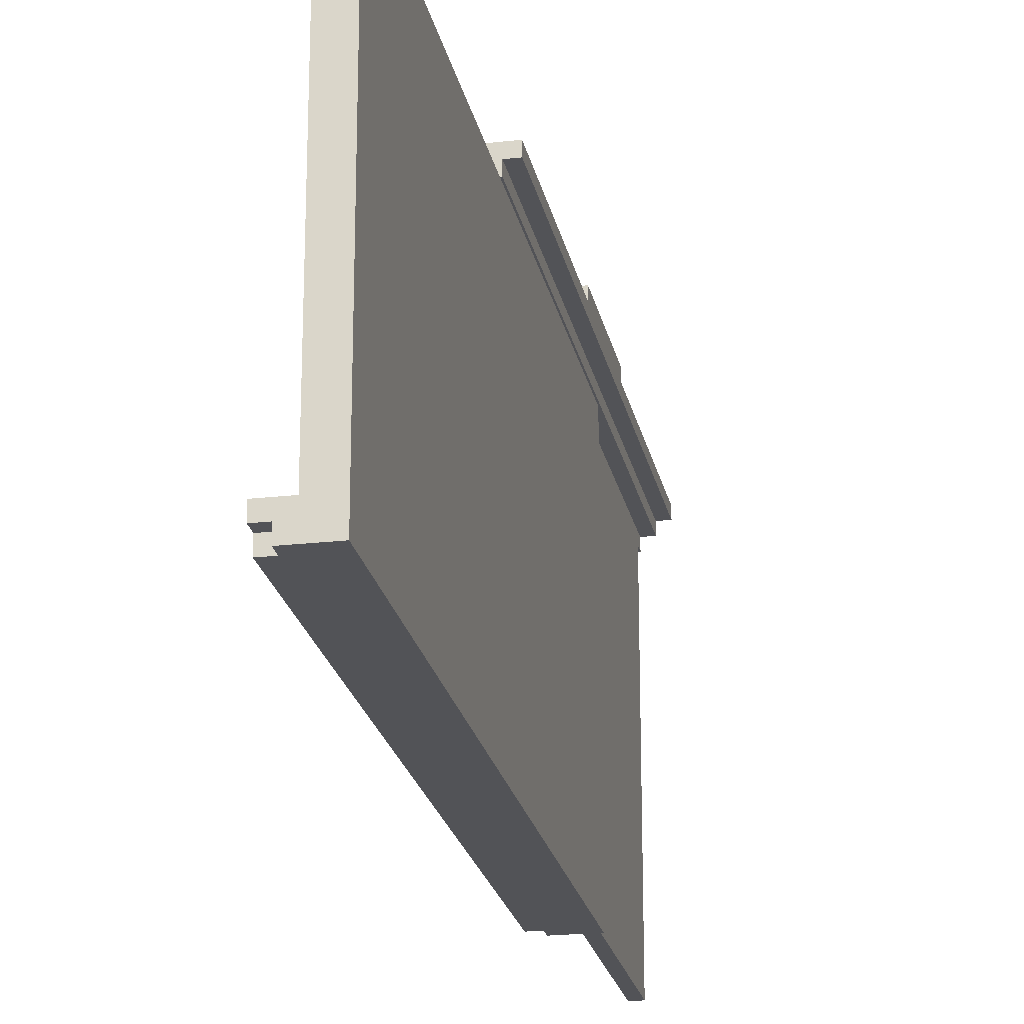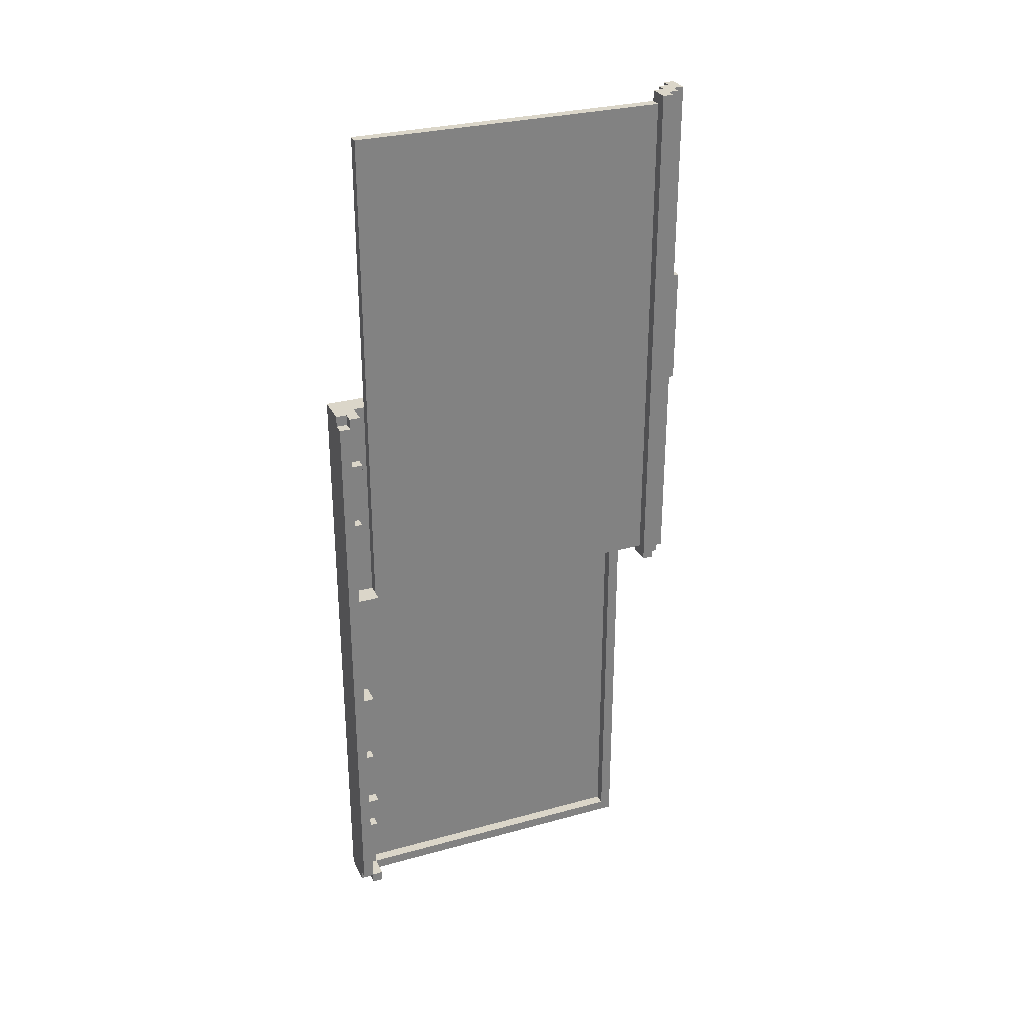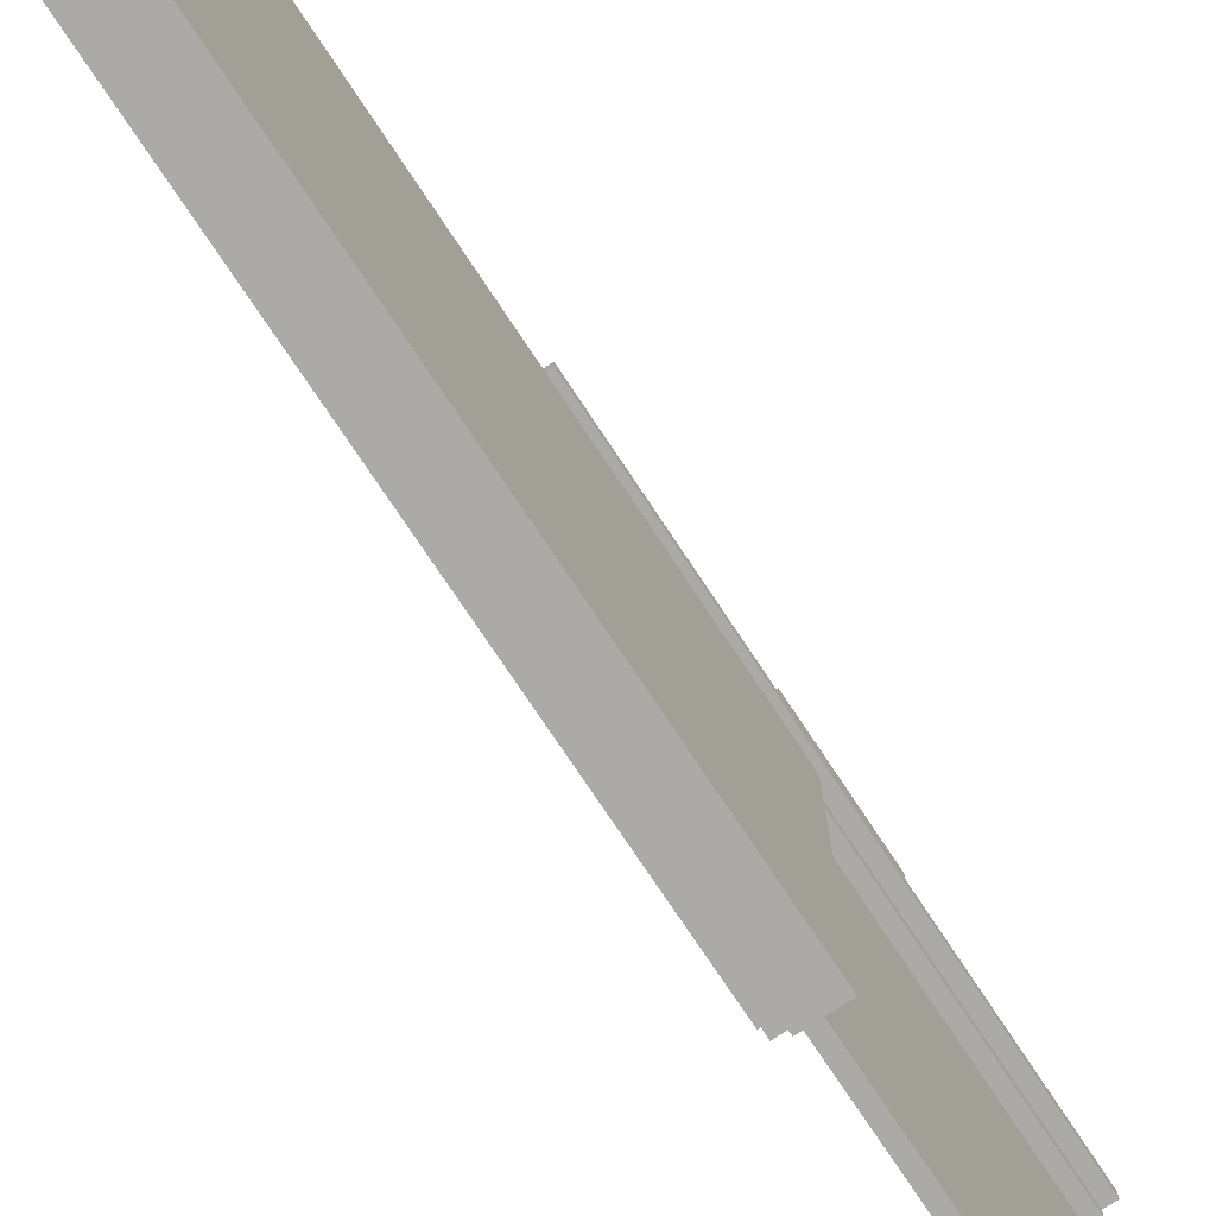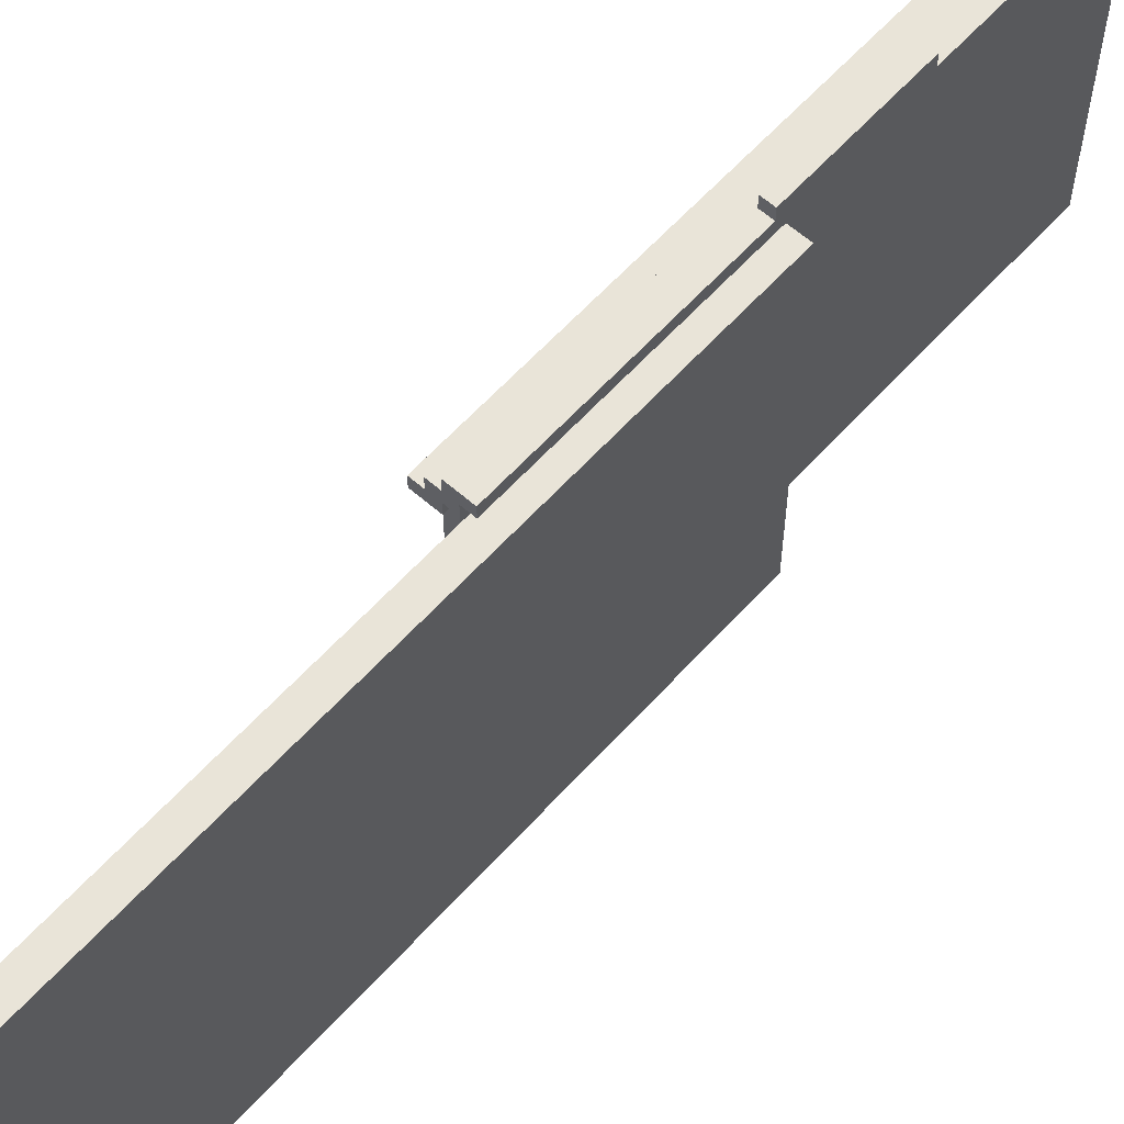
<metadata>
{"format":"obj","ext":"obj","renderer":"f3d","projection":"perspective","resolution":1024,"background":"white","views":[{"elev":-22.3,"azim":-168.8,"up":"+Y"},{"elev":29.7,"azim":68.1,"up":"+Z"},{"elev":-75.7,"azim":-146.4,"up":"+Y"},{"elev":60.7,"azim":-138.2,"up":"+Y"}]}
</metadata>
<code>
o
v -0.1 0 1.2
v -0.1 0 -4.4
v -0.1 0.2 1.1
v -0.1 0.2 -4.3
v -0.1 2.9 1.1
v -0.1 2.9 -4.3
v -0.1 3 1.2
v -0.1 3 -4.4
v -0.1 3.4 3.9
v -0.1 3.4 -1
v -0.1 3.5 3.9
v -0.1 3.5 2
v -0.1 3.5 0.9
v -0.1 3.5 -1
v -0.1 3.6 2
v -0.1 3.6 0.9
v 0 3.3 3.9
v 0 3.3 -1
v 0 3.4 3.9
v 0 3.4 -1
v 0.1 0.2 -0.8
v 0.1 0.2 -1.3
v 0.1 0.3 3.8
v 0.1 0.3 1.2
v 0.1 0.3 1.1
v 0.1 0.3 -0.8
v 0.1 0.3 -0.9
v 0.1 0.3 -1.3
v 0.1 2.9 1.1
v 0.1 2.9 -0.9
v 0.1 3 1.2
v 0.1 3 -0.9
v 0.1 3.2 3.9
v 0.1 3.2 3.8
v 0.1 3.2 -0.9
v 0.1 3.2 -1
v 0.1 3.3 3.9
v 0.1 3.3 -1
v 0.2 0.1 0.6
v 0.2 0.1 0.4
v 0.2 0.1 -3.3
v 0.2 0.1 -3.4
v 0.2 0.2 0.6
v 0.2 0.2 0.4
v 0.2 0.2 -3.3
v 0.2 0.2 -3.4
v 0 0.2 1.1
v 0 0.2 -4.3
v 0 2.9 1.1
v 0 2.9 -4.3
v 0 3.5 2
v 0 3.5 0.9
v 0 3.6 2
v 0 3.6 0.9
v 0.1 0.1 0.6
v 0.1 0.1 0.4
v 0.1 0.1 0.1
v 0.1 0.1 0
v 0.1 0.1 -0.4
v 0.1 0.1 -0.8
v 0.1 0.1 -1.3
v 0.1 0.1 -2
v 0.1 0.1 -2.3
v 0.1 0.1 -2.8
v 0.1 0.1 -3
v 0.1 0.1 -3.7
v 0.1 0.1 -3.8
v 0.1 0.1 -4.3
v 0.1 0.2 1.2
v 0.1 0.2 1.1
v 0.1 0.2 0.6
v 0.1 0.2 0.4
v 0.1 0.2 0.1
v 0.1 0.2 0
v 0.1 0.2 -0.4
v 0.1 0.2 -0.8
v 0.1 0.2 -1.3
v 0.1 0.2 -2
v 0.1 0.2 -2.3
v 0.1 0.2 -2.8
v 0.1 0.2 -3
v 0.1 0.2 -3.7
v 0.1 0.2 -3.8
v 0.1 0.2 -4.3
v 0.1 0.2 -4.4
v 0.1 0.3 1.2
v 0.1 0.3 1.1
v 0.1 2.9 -0.9
v 0.1 2.9 -4.3
v 0.1 3 -0.9
v 0.1 3 -4.4
v 0.1 3.4 3.9
v 0.1 3.4 -1
v 0.1 3.5 3.9
v 0.1 3.5 -1
v 0.2 0 1.2
v 0.2 0 1.1
v 0.2 0 -4.3
v 0.2 0 -4.4
v 0.2 0.1 1.2
v 0.2 0.1 1.1
v 0.2 0.1 0.7
v 0.2 0.1 0.3
v 0.2 0.1 0.1
v 0.2 0.1 0
v 0.2 0.1 -0.4
v 0.2 0.1 -2.8
v 0.2 0.1 -3
v 0.2 0.1 -3.7
v 0.2 0.1 -3.8
v 0.2 0.1 -4.3
v 0.2 0.1 -4.4
v 0.2 0.2 1.1
v 0.2 0.2 0.7
v 0.2 0.2 0.3
v 0.2 0.2 0.1
v 0.2 0.2 0
v 0.2 0.2 -0.4
v 0.2 0.2 -2.8
v 0.2 0.2 -3
v 0.2 0.2 -3.7
v 0.2 0.2 -3.8
v 0.2 0.3 3.8
v 0.2 0.3 -0.8
v 0.2 0.3 -0.9
v 0.2 3.2 3.8
v 0.2 3.2 -0.9
v 0.2 3.3 3.9
v 0.2 3.3 -1
v 0.2 3.4 3.9
v 0.2 3.4 -1
v 0.3 0 1.1
v 0.3 0 -4.3
v 0.3 0.1 1.2
v 0.3 0.1 1.1
v 0.3 0.1 0.7
v 0.3 0.1 0.3
v 0.3 0.1 -0.8
v 0.3 0.1 -1.3
v 0.3 0.1 -2
v 0.3 0.1 -2.3
v 0.3 0.1 -3.3
v 0.3 0.1 -3.4
v 0.3 0.1 -4.3
v 0.3 0.1 -4.4
v 0.3 0.2 1.2
v 0.3 0.2 1.1
v 0.3 0.2 0.7
v 0.3 0.2 0.3
v 0.3 0.2 -0.8
v 0.3 0.2 -1.3
v 0.3 0.2 -2
v 0.3 0.2 -2.3
v 0.3 0.2 -3.3
v 0.3 0.2 -3.4
v 0.3 0.2 -4.3
v 0.3 0.2 -4.4
v 0.3 0.3 -0.8
v 0.3 0.3 -1.3
v 0.3 3.2 3.9
v 0.3 3.2 -1
v 0.3 3.3 3.9
v 0.3 3.3 -1
v -0.1 3.4 3.9
v -0.1 3.5 3.9
v 0 3.3 3.9
v 0 3.4 3.9
v 0.1 3.2 3.9
v 0.1 3.3 3.9
v 0.1 3.4 3.9
v 0.1 3.5 3.9
v 0.2 3.3 3.9
v 0.2 3.4 3.9
v 0.3 3.2 3.9
v 0.3 3.3 3.9
v 0.1 0.3 3.8
v 0.1 3.2 3.8
v 0.2 0.3 3.8
v 0.2 3.2 3.8
v -0.1 3.5 2
v -0.1 3.6 2
v 0 3.5 2
v 0 3.6 2
v -0.1 0 1.2
v -0.1 3 1.2
v 0.1 0.2 1.2
v 0.1 0.3 1.2
v 0.1 3 1.2
v 0.2 0 1.2
v 0.2 0.1 1.2
v 0.3 0.1 1.2
v 0.3 0.2 1.2
v 0.2 0 1.1
v 0.2 0.1 1.1
v 0.3 0 1.1
v 0.3 0.1 1.1
v 0.2 0.1 0.7
v 0.2 0.2 0.7
v 0.3 0.1 0.7
v 0.3 0.2 0.7
v 0.1 0.1 0.4
v 0.1 0.2 0.4
v 0.2 0.1 0.4
v 0.2 0.2 0.4
v 0.1 0.1 0
v 0.1 0.2 0
v 0.2 0.1 0
v 0.2 0.2 0
v 0.1 0.1 -0.8
v 0.1 0.2 -0.8
v 0.1 0.3 -0.8
v 0.2 0.3 -0.8
v 0.3 0.1 -0.8
v 0.3 0.2 -0.8
v 0.3 0.3 -0.8
v 0.1 0.1 -2
v 0.1 0.2 -2
v 0.3 0.1 -2
v 0.3 0.2 -2
v 0.1 0.1 -2.8
v 0.1 0.2 -2.8
v 0.2 0.1 -2.8
v 0.2 0.2 -2.8
v 0.2 0.1 -3.3
v 0.2 0.2 -3.3
v 0.3 0.1 -3.3
v 0.3 0.2 -3.3
v 0.1 0.1 -3.7
v 0.1 0.2 -3.7
v 0.2 0.1 -3.7
v 0.2 0.2 -3.7
v 0 0.2 -4.3
v 0 2.9 -4.3
v 0.1 0.1 -4.3
v 0.1 0.2 -4.3
v 0.1 2.9 -4.3
v 0.3 0.1 -4.3
v 0.3 0.2 -4.3
v 0 0.2 1.1
v 0 2.9 1.1
v 0.1 0.2 1.1
v 0.1 0.3 1.1
v 0.1 2.9 1.1
v 0.2 0.1 1.1
v 0.2 0.2 1.1
v 0.3 0.1 1.1
v 0.3 0.2 1.1
v -0.1 3.5 0.9
v -0.1 3.6 0.9
v 0 3.5 0.9
v 0 3.6 0.9
v 0.1 0.1 0.6
v 0.1 0.2 0.6
v 0.2 0.1 0.6
v 0.2 0.2 0.6
v 0.2 0.1 0.3
v 0.2 0.2 0.3
v 0.3 0.1 0.3
v 0.3 0.2 0.3
v 0.1 0.1 0.1
v 0.1 0.2 0.1
v 0.2 0.1 0.1
v 0.2 0.2 0.1
v 0.1 0.1 -0.4
v 0.1 0.2 -0.4
v 0.2 0.1 -0.4
v 0.2 0.2 -0.4
v 0.1 0.3 -0.9
v 0.1 2.9 -0.9
v 0.1 3 -0.9
v 0.1 3.2 -0.9
v 0.2 0.3 -0.9
v 0.2 3.2 -0.9
v -0.1 3.4 -1
v -0.1 3.5 -1
v 0 3.3 -1
v 0 3.4 -1
v 0.1 3.2 -1
v 0.1 3.3 -1
v 0.1 3.4 -1
v 0.1 3.5 -1
v 0.2 3.3 -1
v 0.2 3.4 -1
v 0.3 3.2 -1
v 0.3 3.3 -1
v 0.1 0.1 -1.3
v 0.1 0.2 -1.3
v 0.1 0.3 -1.3
v 0.3 0.1 -1.3
v 0.3 0.2 -1.3
v 0.3 0.3 -1.3
v 0.1 0.1 -2.3
v 0.1 0.2 -2.3
v 0.3 0.1 -2.3
v 0.3 0.2 -2.3
v 0.1 0.1 -3
v 0.1 0.2 -3
v 0.2 0.1 -3
v 0.2 0.2 -3
v 0.2 0.1 -3.4
v 0.2 0.2 -3.4
v 0.3 0.1 -3.4
v 0.3 0.2 -3.4
v 0.1 0.1 -3.8
v 0.1 0.2 -3.8
v 0.2 0.1 -3.8
v 0.2 0.2 -3.8
v 0.2 0 -4.3
v 0.2 0.1 -4.3
v 0.3 0 -4.3
v 0.3 0.1 -4.3
v -0.1 0 -4.4
v -0.1 3 -4.4
v 0.1 0.2 -4.4
v 0.1 3 -4.4
v 0.2 0 -4.4
v 0.2 0.1 -4.4
v 0.3 0.1 -4.4
v 0.3 0.2 -4.4
v -0.1 0 1.2
v 0.2 0 1.2
v 0.2 0 1.1
v 0.3 0 1.1
v 0.2 0 -4.3
v 0.3 0 -4.3
v -0.1 0 -4.4
v 0.2 0 -4.4
v 0.2 0.1 1.2
v 0.3 0.1 1.2
v 0.2 0.1 1.1
v 0.3 0.1 1.1
v 0.2 0.1 -4.3
v 0.3 0.1 -4.3
v 0.2 0.1 -4.4
v 0.3 0.1 -4.4
v 0.1 0.3 3.8
v 0.2 0.3 3.8
v 0.1 0.3 1.2
v 0.1 0.3 1.1
v 0.1 0.3 -0.8
v 0.2 0.3 -0.8
v 0 2.9 1.1
v 0.1 2.9 1.1
v 0.1 2.9 -0.9
v 0 2.9 -4.3
v 0.1 2.9 -4.3
v 0.1 3.2 3.9
v 0.3 3.2 3.9
v 0.1 3.2 3.8
v 0.2 3.2 3.8
v 0.1 3.2 -0.9
v 0.2 3.2 -0.9
v 0.1 3.2 -1
v 0.3 3.2 -1
v 0 3.3 3.9
v 0.1 3.3 3.9
v 0 3.3 -1
v 0.1 3.3 -1
v -0.1 3.4 3.9
v 0 3.4 3.9
v -0.1 3.4 -1
v 0 3.4 -1
v 0.2 0.1 1.1
v 0.3 0.1 1.1
v 0.2 0.1 0.7
v 0.3 0.1 0.7
v 0.1 0.1 0.6
v 0.2 0.1 0.6
v 0.1 0.1 0.4
v 0.2 0.1 0.4
v 0.2 0.1 0.3
v 0.3 0.1 0.3
v 0.1 0.1 0.1
v 0.2 0.1 0.1
v 0.1 0.1 0
v 0.2 0.1 0
v 0.1 0.1 -0.4
v 0.2 0.1 -0.4
v 0.1 0.1 -0.8
v 0.3 0.1 -0.8
v 0.1 0.1 -1.3
v 0.3 0.1 -1.3
v 0.1 0.1 -2
v 0.3 0.1 -2
v 0.1 0.1 -2.3
v 0.3 0.1 -2.3
v 0.1 0.1 -2.8
v 0.2 0.1 -2.8
v 0.1 0.1 -3
v 0.2 0.1 -3
v 0.2 0.1 -3.3
v 0.3 0.1 -3.3
v 0.2 0.1 -3.4
v 0.3 0.1 -3.4
v 0.1 0.1 -3.7
v 0.2 0.1 -3.7
v 0.1 0.1 -3.8
v 0.2 0.1 -3.8
v 0.1 0.1 -4.3
v 0.3 0.1 -4.3
v 0.1 0.2 1.2
v 0.3 0.2 1.2
v 0 0.2 1.1
v 0.1 0.2 1.1
v 0.2 0.2 1.1
v 0.3 0.2 1.1
v 0.2 0.2 0.7
v 0.3 0.2 0.7
v 0.1 0.2 0.6
v 0.2 0.2 0.6
v 0.1 0.2 0.4
v 0.2 0.2 0.4
v 0.2 0.2 0.3
v 0.3 0.2 0.3
v 0.1 0.2 0.1
v 0.2 0.2 0.1
v 0.1 0.2 0
v 0.2 0.2 0
v 0.1 0.2 -0.4
v 0.2 0.2 -0.4
v 0.1 0.2 -0.8
v 0.1 0.2 -1.3
v 0.1 0.2 -2
v 0.3 0.2 -2
v 0.1 0.2 -2.3
v 0.3 0.2 -2.3
v 0.1 0.2 -2.8
v 0.2 0.2 -2.8
v 0.1 0.2 -3
v 0.2 0.2 -3
v 0.2 0.2 -3.3
v 0.3 0.2 -3.3
v 0.2 0.2 -3.4
v 0.3 0.2 -3.4
v 0.1 0.2 -3.7
v 0.2 0.2 -3.7
v 0.1 0.2 -3.8
v 0.2 0.2 -3.8
v 0 0.2 -4.3
v 0.1 0.2 -4.3
v 0.3 0.2 -4.3
v 0.1 0.2 -4.4
v 0.3 0.2 -4.4
v 0.2 0.3 -0.8
v 0.3 0.3 -0.8
v 0.1 0.3 -0.9
v 0.2 0.3 -0.9
v 0.1 0.3 -1.3
v 0.3 0.3 -1.3
v -0.1 3 1.2
v 0.1 3 1.2
v 0.1 3 -0.9
v -0.1 3 -4.4
v 0.1 3 -4.4
v 0.2 3.3 3.9
v 0.3 3.3 3.9
v 0.2 3.3 -1
v 0.3 3.3 -1
v 0.1 3.4 3.9
v 0.2 3.4 3.9
v 0.1 3.4 -1
v 0.2 3.4 -1
v -0.1 3.5 3.9
v 0.1 3.5 3.9
v -0.1 3.5 2
v 0 3.5 2
v -0.1 3.5 0.9
v 0 3.5 0.9
v -0.1 3.5 -1
v 0.1 3.5 -1
v -0.1 3.6 2
v 0 3.6 2
v -0.1 3.6 0.9
v 0 3.6 0.9
f 3 2 1
f 4 2 3
f 5 3 1
f 5 4 3
f 6 2 4
f 6 4 5
f 7 5 1
f 7 6 5
f 8 2 6
f 8 6 7
f 11 10 9
f 12 10 11
f 13 10 12
f 14 10 13
f 15 13 12
f 16 13 15
f 19 18 17
f 20 18 19
f 26 22 21
f 27 22 26
f 28 22 27
f 29 26 25
f 29 27 26
f 30 27 29
f 31 24 23
f 34 31 23
f 34 32 31
f 35 32 34
f 37 35 34
f 37 36 35
f 37 34 33
f 38 36 37
f 43 40 39
f 44 40 43
f 45 42 41
f 46 42 45
f 47 48 49
f 49 48 50
f 51 52 53
f 53 52 54
f 55 56 71
f 71 56 72
f 57 58 73
f 73 58 74
f 59 60 75
f 75 60 76
f 61 62 77
f 77 62 78
f 63 64 79
f 79 64 80
f 65 66 81
f 81 66 82
f 67 68 83
f 83 68 84
f 69 70 86
f 86 70 87
f 84 85 89
f 88 89 90
f 89 85 91
f 90 89 91
f 92 93 94
f 94 93 95
f 96 97 100
f 100 97 101
f 98 99 111
f 111 99 112
f 101 102 113
f 113 102 114
f 103 104 115
f 115 104 116
f 105 106 117
f 117 106 118
f 107 108 119
f 119 108 120
f 109 110 121
f 121 110 122
f 123 124 126
f 124 125 126
f 126 125 127
f 128 129 130
f 130 129 131
f 132 133 135
f 135 133 136
f 136 133 137
f 137 133 138
f 138 133 139
f 139 133 140
f 140 133 141
f 141 133 142
f 142 133 143
f 143 133 144
f 134 135 146
f 146 135 147
f 136 137 148
f 148 137 149
f 138 139 150
f 150 139 151
f 140 141 152
f 152 141 153
f 142 143 154
f 154 143 155
f 144 145 156
f 156 145 157
f 150 151 158
f 158 151 159
f 160 161 162
f 162 161 163
f 167 165 164
f 169 167 166
f 170 165 167
f 170 167 169
f 171 165 170
f 172 169 168
f 172 170 169
f 173 170 172
f 174 172 168
f 175 172 174
f 178 177 176
f 179 177 178
f 182 181 180
f 183 181 182
f 186 185 184
f 187 185 186
f 188 185 187
f 189 186 184
f 190 186 189
f 191 186 190
f 192 186 191
f 195 194 193
f 196 194 195
f 199 198 197
f 200 198 199
f 203 202 201
f 204 202 203
f 207 206 205
f 208 206 207
f 212 211 210
f 213 210 209
f 214 212 210
f 214 210 213
f 215 212 214
f 218 217 216
f 219 217 218
f 222 221 220
f 223 221 222
f 226 225 224
f 227 225 226
f 230 229 228
f 231 229 230
f 235 233 232
f 236 233 235
f 237 235 234
f 238 235 237
f 239 240 241
f 241 240 242
f 242 240 243
f 244 245 246
f 246 245 247
f 248 249 250
f 250 249 251
f 252 253 254
f 254 253 255
f 256 257 258
f 258 257 259
f 260 261 262
f 262 261 263
f 264 265 266
f 266 265 267
f 268 269 272
f 270 271 272
f 269 270 272
f 272 271 273
f 274 275 277
f 276 277 279
f 277 275 280
f 279 277 280
f 280 275 281
f 278 279 282
f 279 280 282
f 282 280 283
f 278 282 284
f 284 282 285
f 286 287 289
f 287 288 290
f 289 287 290
f 290 288 291
f 292 293 294
f 294 293 295
f 296 297 298
f 298 297 299
f 300 301 302
f 302 301 303
f 304 305 306
f 306 305 307
f 308 309 310
f 310 309 311
f 312 313 314
f 314 313 315
f 312 314 316
f 316 314 317
f 317 314 318
f 318 314 319
f 322 321 320
f 324 322 320
f 324 323 322
f 325 323 324
f 326 324 320
f 327 324 326
f 330 329 328
f 331 329 330
f 334 333 332
f 335 333 334
f 338 337 336
f 339 337 338
f 340 337 339
f 341 337 340
f 344 343 342
f 345 344 342
f 346 344 345
f 349 348 347
f 350 348 349
f 352 348 350
f 353 352 351
f 354 348 352
f 354 352 353
f 357 356 355
f 358 356 357
f 361 360 359
f 362 360 361
f 363 364 365
f 365 364 366
f 367 368 369
f 369 368 370
f 371 372 374
f 373 374 375
f 374 372 376
f 375 374 376
f 376 372 378
f 377 378 379
f 378 372 380
f 379 378 380
f 381 382 383
f 383 382 384
f 385 386 387
f 387 386 388
f 388 386 390
f 390 386 391
f 389 390 391
f 391 386 392
f 389 391 393
f 389 393 395
f 393 394 395
f 395 394 396
f 396 394 398
f 397 398 399
f 398 394 400
f 399 398 400
f 401 402 404
f 404 402 405
f 405 402 406
f 404 405 407
f 403 404 409
f 404 407 409
f 407 408 410
f 409 407 410
f 403 409 411
f 410 408 412
f 412 408 413
f 411 412 413
f 413 408 414
f 403 411 415
f 411 413 415
f 415 413 416
f 403 415 417
f 403 417 419
f 417 418 419
f 419 418 420
f 403 419 421
f 403 421 422
f 403 422 423
f 403 423 425
f 423 424 425
f 425 424 426
f 403 425 427
f 403 427 429
f 427 428 429
f 429 428 430
f 431 432 433
f 433 432 434
f 403 429 435
f 403 435 437
f 435 436 437
f 437 436 438
f 403 437 439
f 439 437 440
f 440 441 442
f 442 441 443
f 444 445 447
f 446 447 448
f 447 445 449
f 448 447 449
f 450 451 452
f 450 452 453
f 453 452 454
f 455 456 457
f 457 456 458
f 459 460 461
f 461 460 462
f 463 464 465
f 465 464 466
f 466 464 468
f 467 468 469
f 468 464 470
f 469 468 470
f 471 472 473
f 473 472 474

</code>
